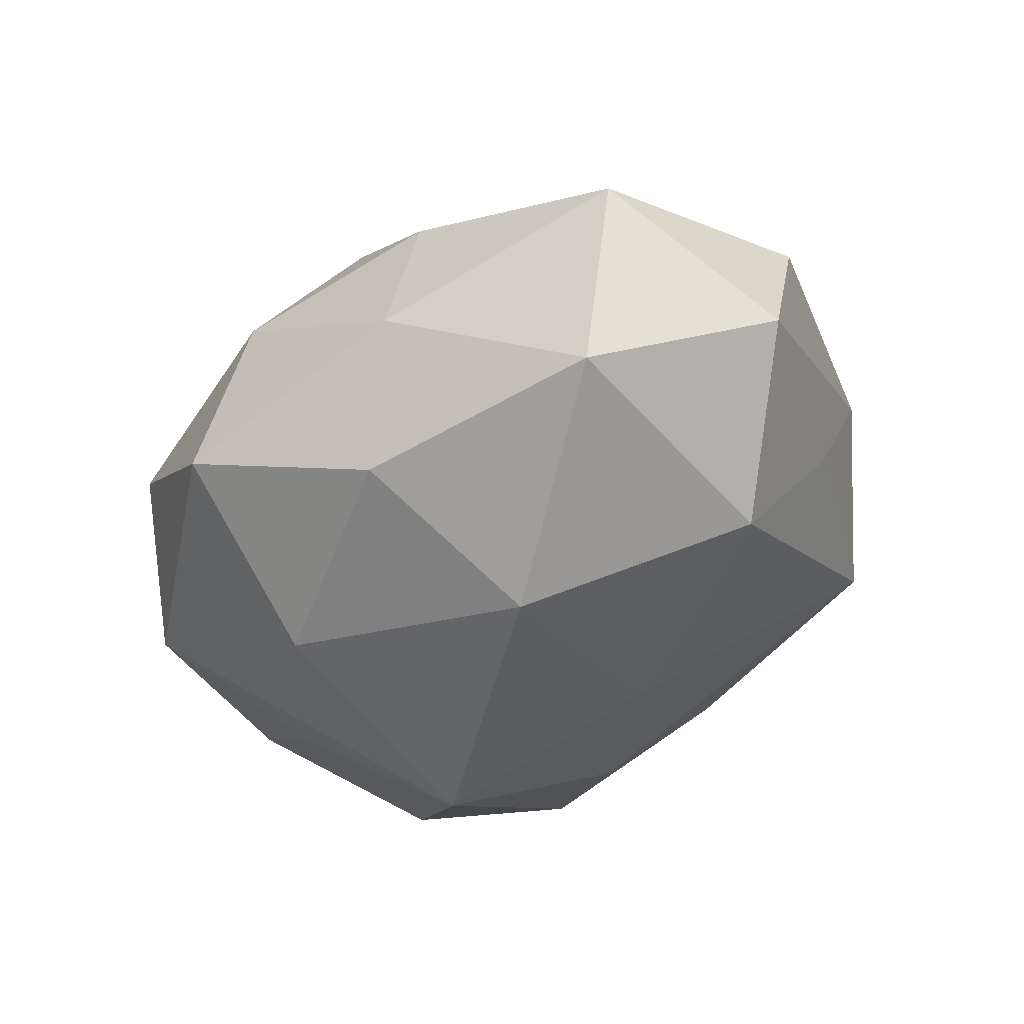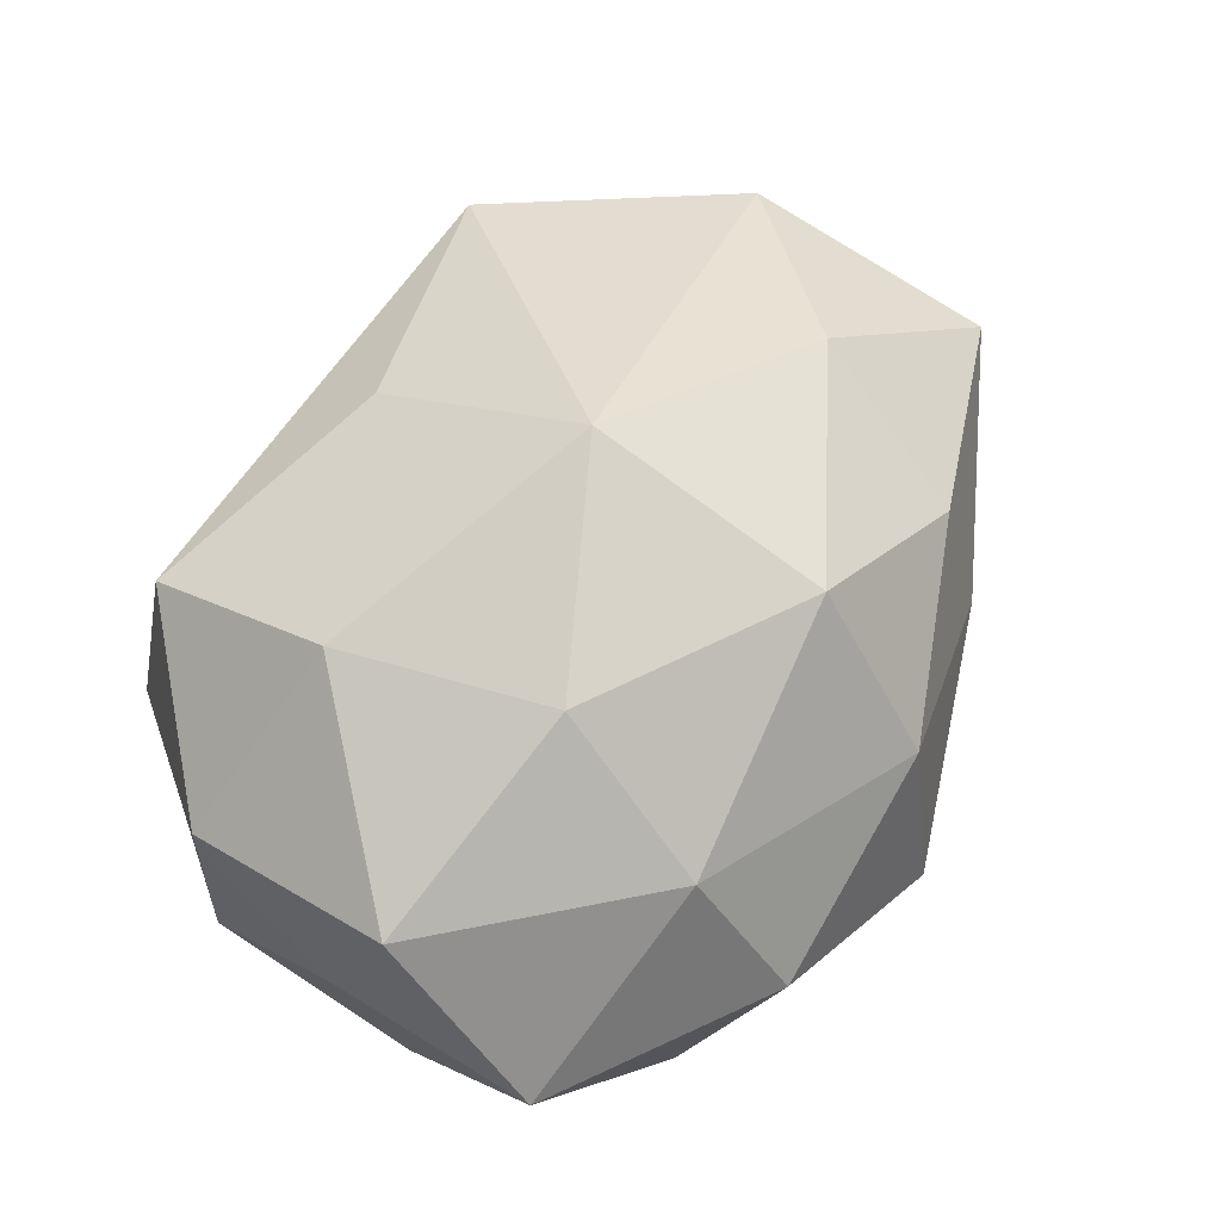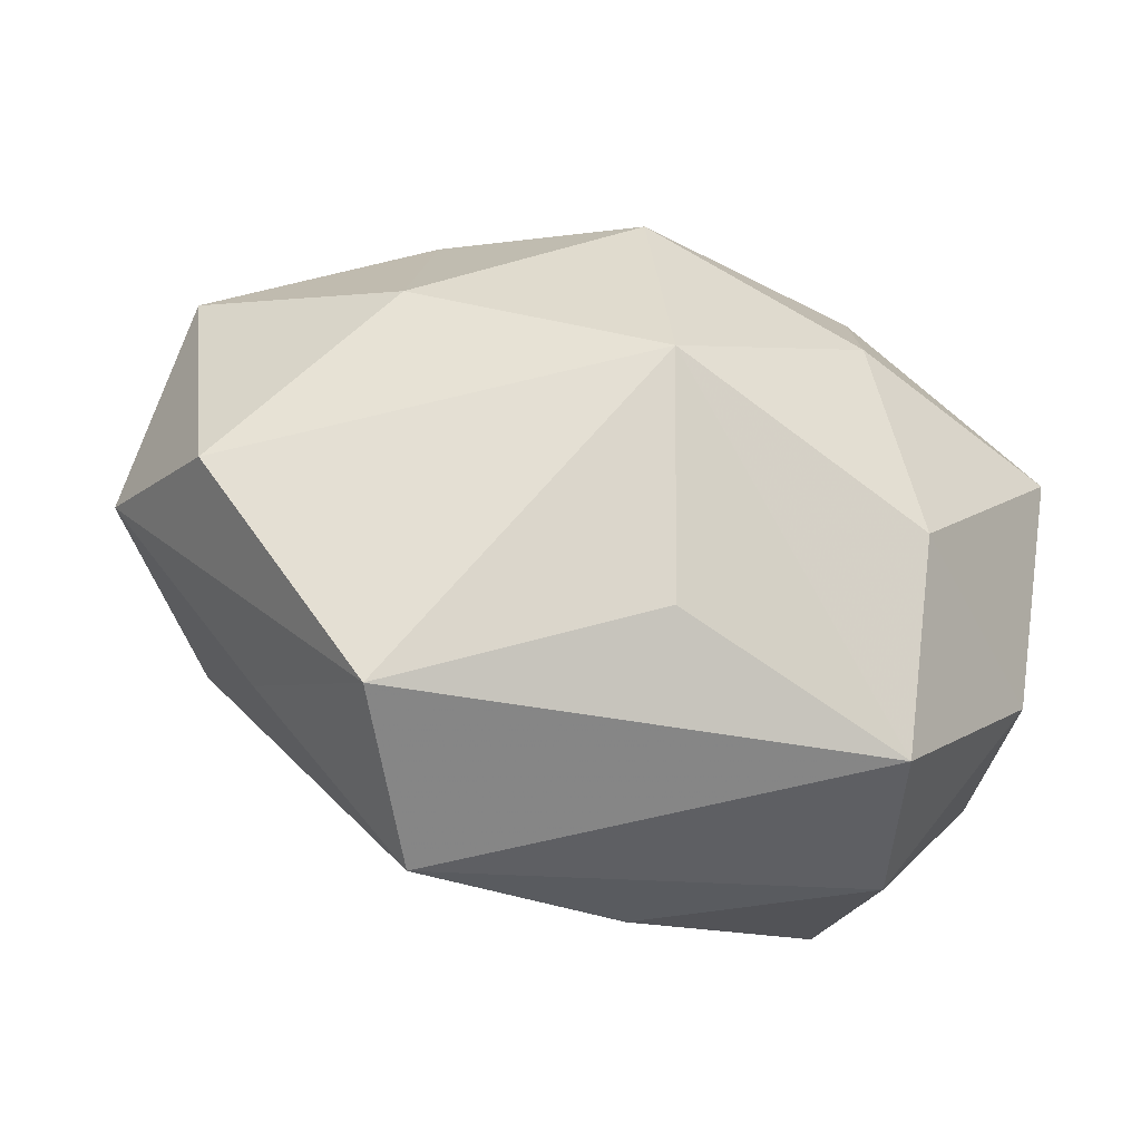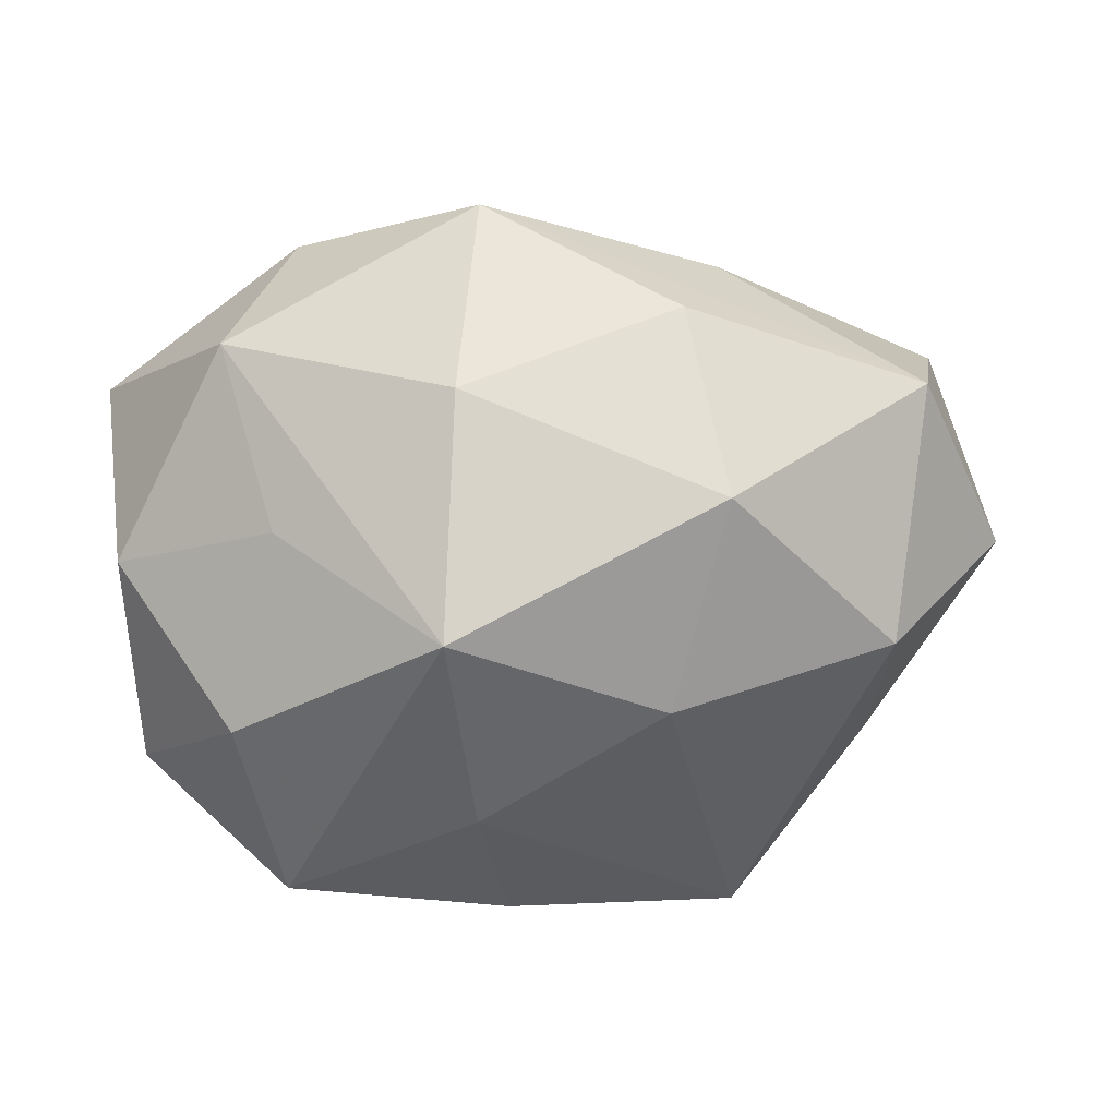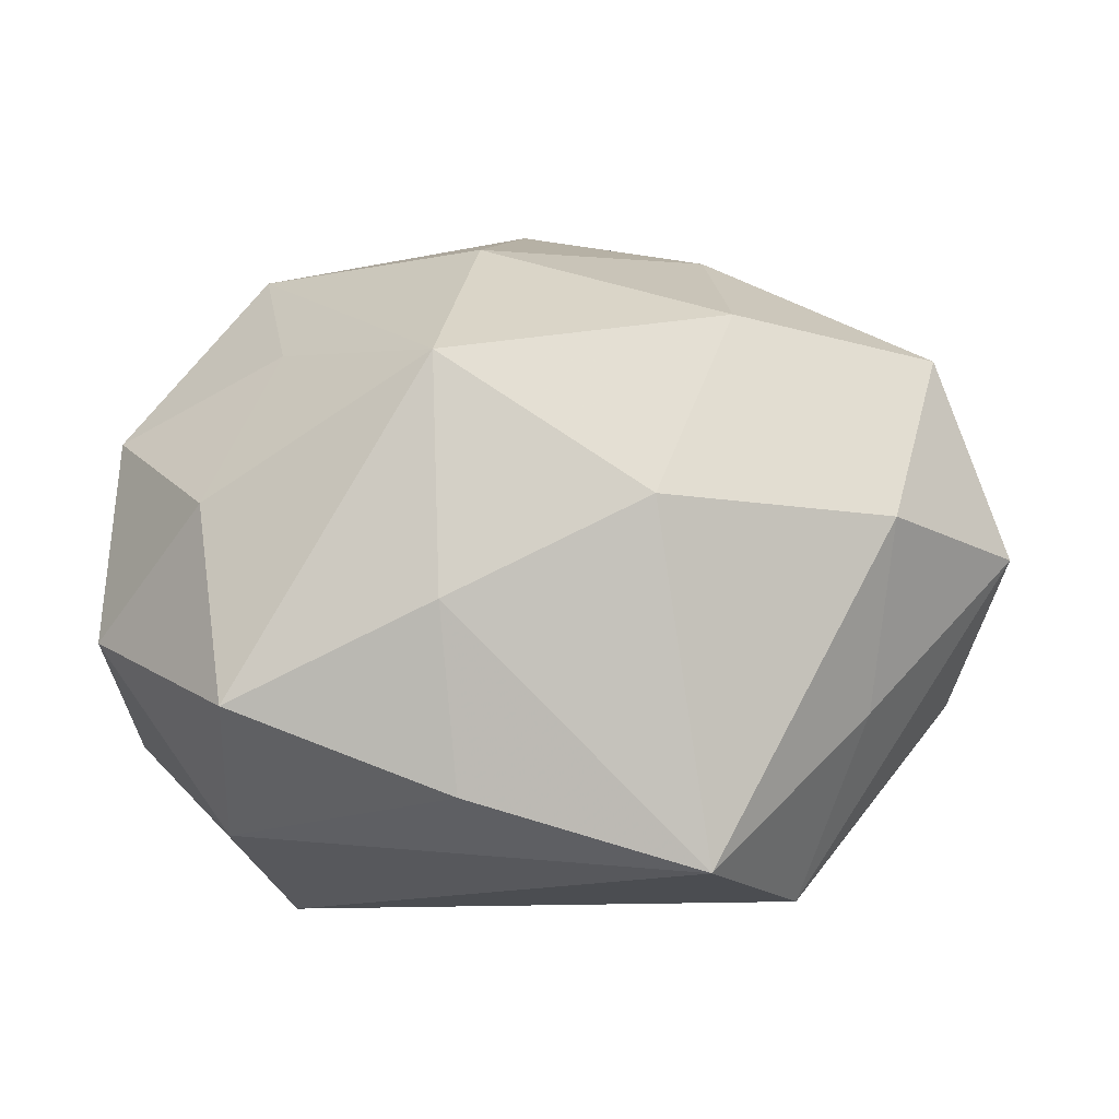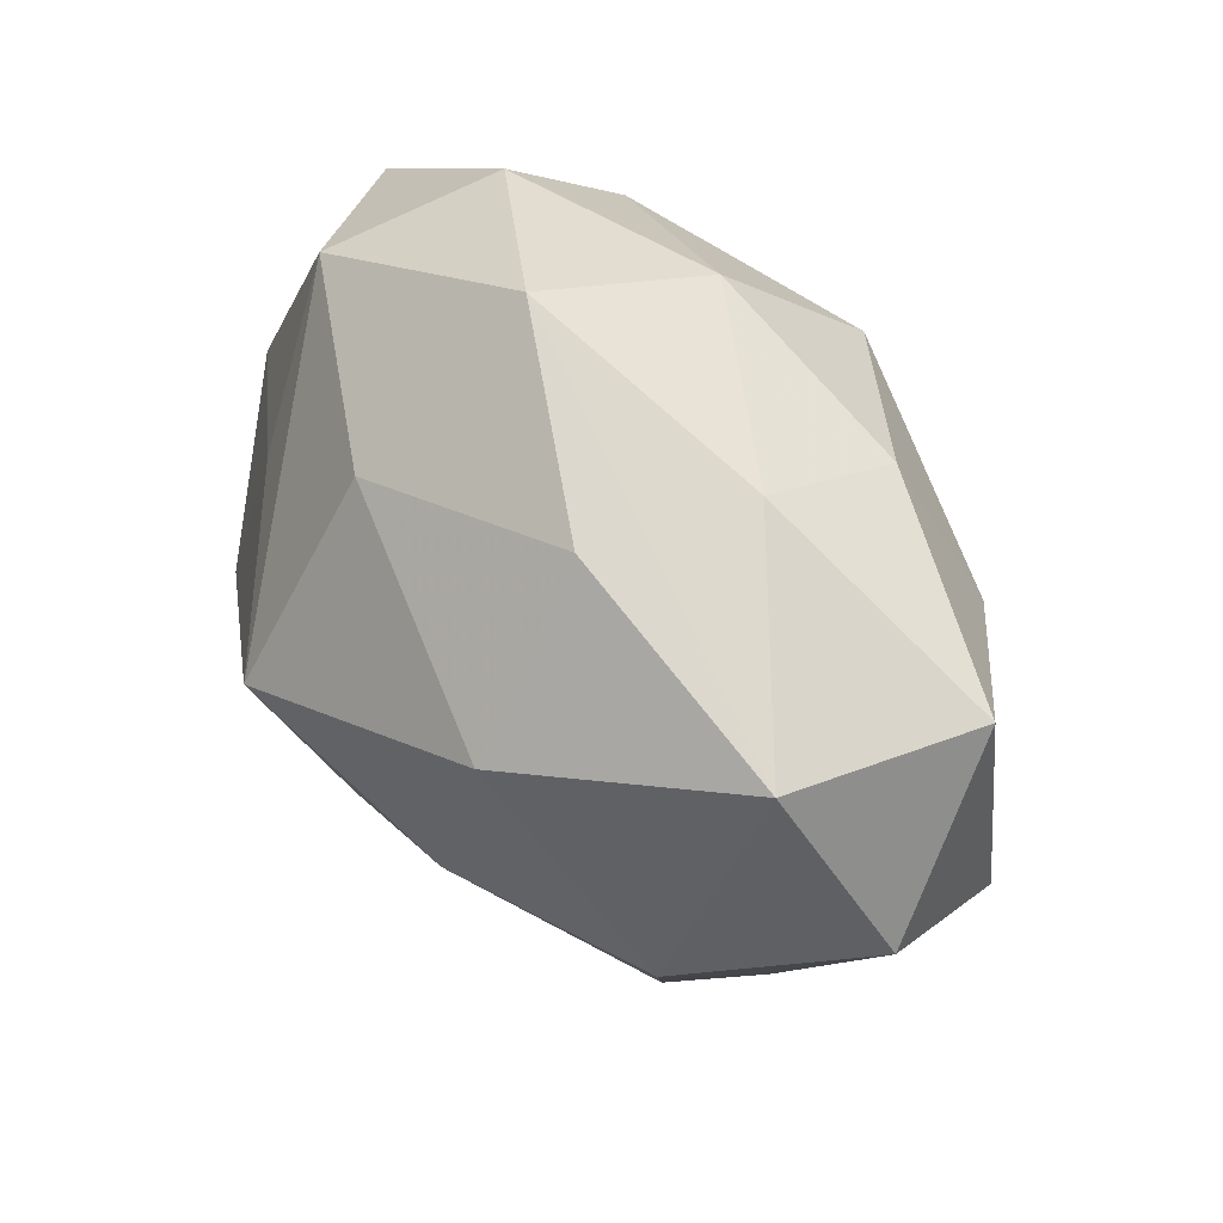
<metadata>
{"format":"obj","ext":"obj","renderer":"f3d","projection":"perspective","resolution":1024,"background":"white","views":[{"elev":-35.3,"azim":-122.8,"up":"+Z"},{"elev":64.6,"azim":124.4,"up":"+Z"},{"elev":-43.9,"azim":-17.6,"up":"+Y"},{"elev":-76.4,"azim":-173.6,"up":"+Z"},{"elev":-34.5,"azim":-178.1,"up":"+Y"},{"elev":44.5,"azim":-124.8,"up":"+Y"}]}
</metadata>
<code>
v 0.03078 -0.008535 -0.02473
v -0.04536 -0.01017 0.01335
v 0.02797 0.02953 -0.01311
v 0.02405 0.01131 -0.02282
v 0.0438 0.001175 0.001486
v 0.04122 -0.01597 0.009439
v 0.02426 -0.01162 0.02605
v -0.0008546 -0.02473 0.02218
v 0.01814 0.0104 0.02863
v 6.972e-05 0.04019 -0.00765
v -0.00289 0.03554 0.01156
v 0.005692 -0.03512 -0.01254
v -0.0377 -0.008178 -0.01973
v -0.04402 0.01718 -0.01241
v 0.02176 0.02686 0.01823
v -0.01384 -0.01058 -0.02779
v 0.04205 0.007409 0.01891
v 0.003874 0.02411 -0.02406
v 0.04298 -0.01461 -0.009171
v 0.006951 -0.02069 -0.02539
v 0.02461 -0.03221 0.01596
v 0.04201 0.007828 -0.01293
v -0.01966 0.02847 -0.01602
v 0.02918 -0.03319 -0.002204
v -0.02203 0.01095 -0.02841
v -0.03513 -0.02161 -0.004368
v -0.004248 -0.002139 0.03372
v -0.04712 0.01599 0.009132
v 0.02828 -0.02809 -0.01863
v -0.02781 -0.03377 0.01294
v -0.05119 -0.002628 -0.003517
v -0.02428 0.02989 0.0006183
v -0.02892 0.007803 0.02416
v 0.007357 0.001138 -0.03598
v -0.02381 0.02551 0.01615
v 0.0206 0.03678 0.003422
v -0.01861 -0.03976 -0.005125
v -0.004813 0.02276 0.02771
v 0.04325 0.02354 0.003392
f 23 14 10
f 24 21 37
f 27 38 33
f 33 2 27
f 33 38 35
f 18 3 34
f 10 3 18
f 18 23 10
f 37 13 16
f 25 13 14
f 14 23 25
f 34 16 25
f 25 16 13
f 25 18 34
f 23 18 25
f 26 13 37
f 14 13 31
f 13 26 31
f 20 16 34
f 37 16 20
f 21 24 6
f 38 15 11
f 11 35 38
f 36 3 10
f 10 11 36
f 36 11 15
f 30 26 37
f 37 21 30
f 30 27 2
f 2 31 30
f 30 31 26
f 7 27 21
f 7 6 17
f 21 6 7
f 38 27 9
f 17 15 9
f 9 15 38
f 9 7 17
f 27 7 9
f 10 14 32
f 32 11 10
f 35 11 32
f 14 31 28
f 28 32 14
f 35 32 28
f 33 35 28
f 28 2 33
f 28 31 2
f 12 24 37
f 37 20 12
f 3 36 39
f 39 22 3
f 39 15 17
f 39 36 15
f 21 27 8
f 8 30 21
f 27 30 8
f 34 3 4
f 3 22 4
f 19 6 24
f 22 19 1
f 34 4 1
f 1 4 22
f 22 39 5
f 5 19 22
f 5 39 17
f 17 6 5
f 6 19 5
f 29 19 24
f 29 1 19
f 24 12 29
f 29 12 20
f 29 20 34
f 34 1 29

</code>
